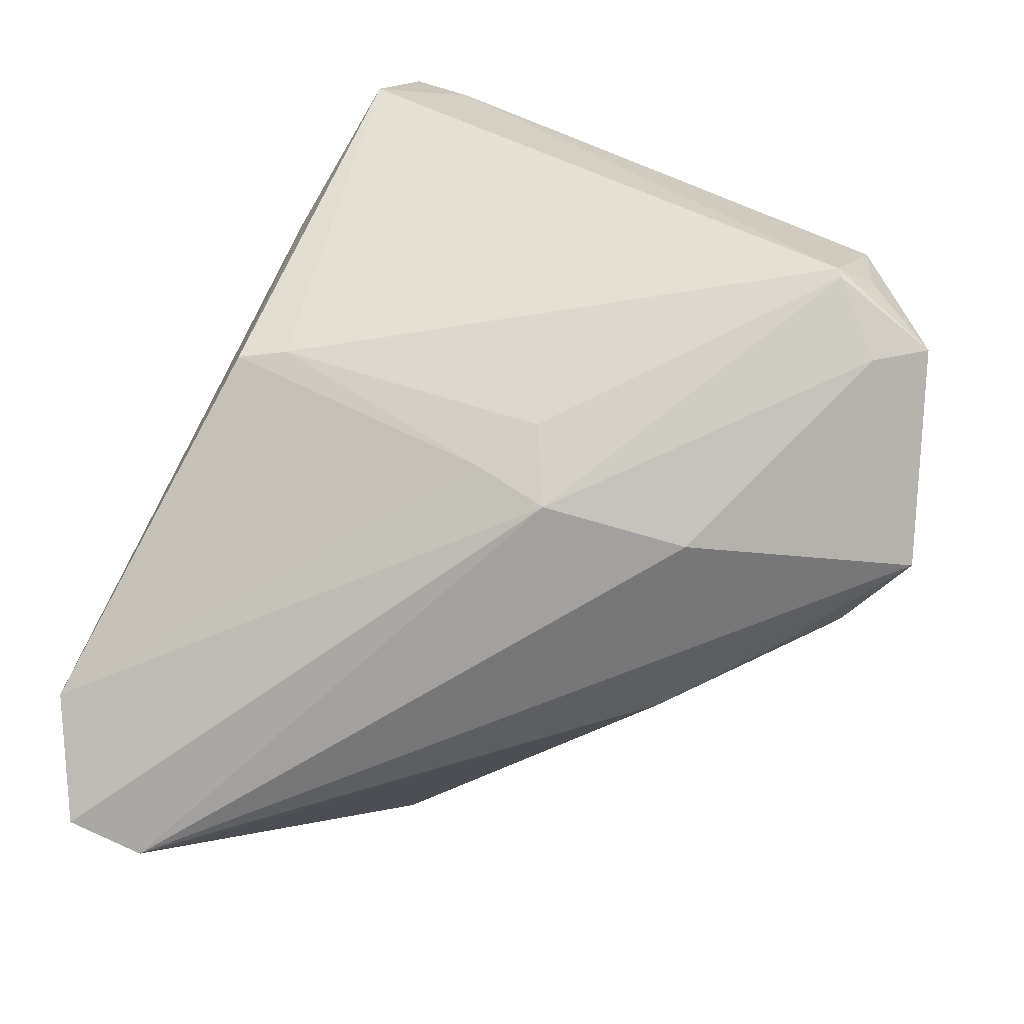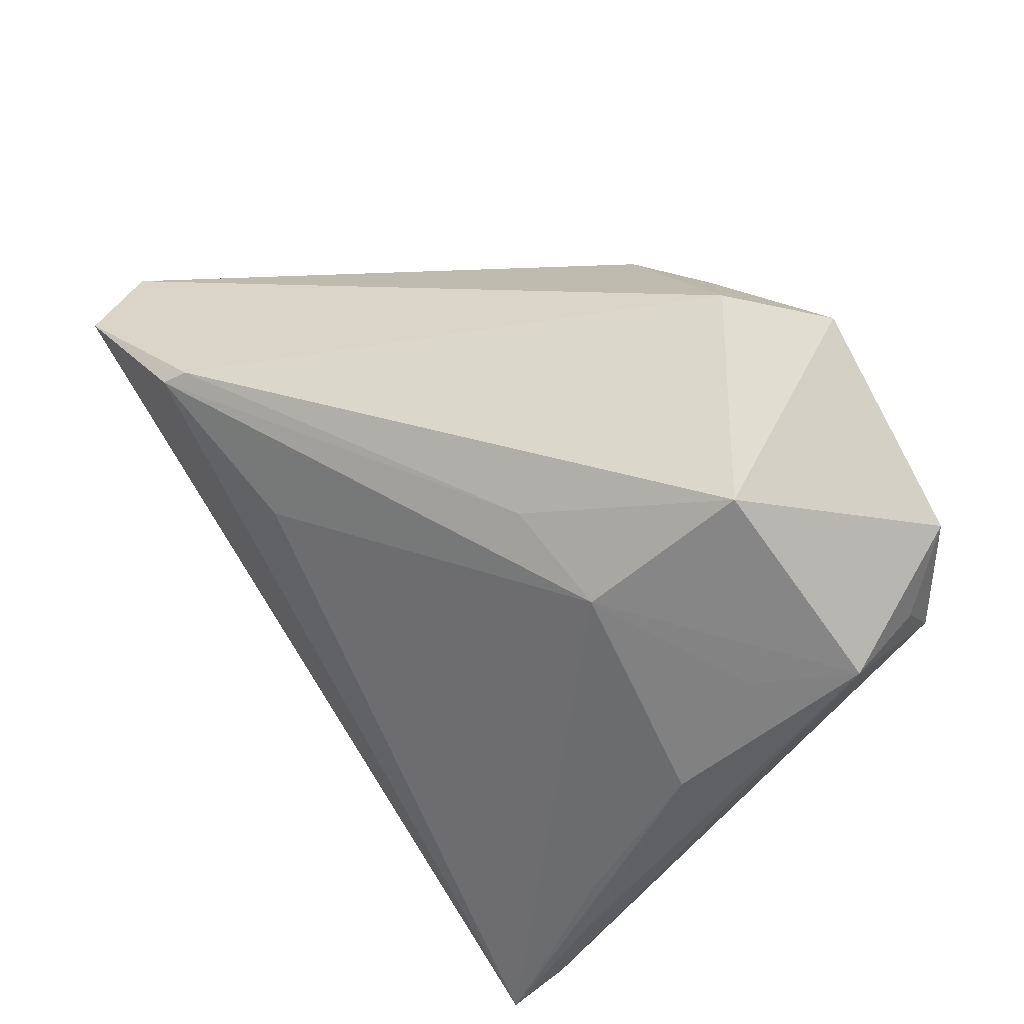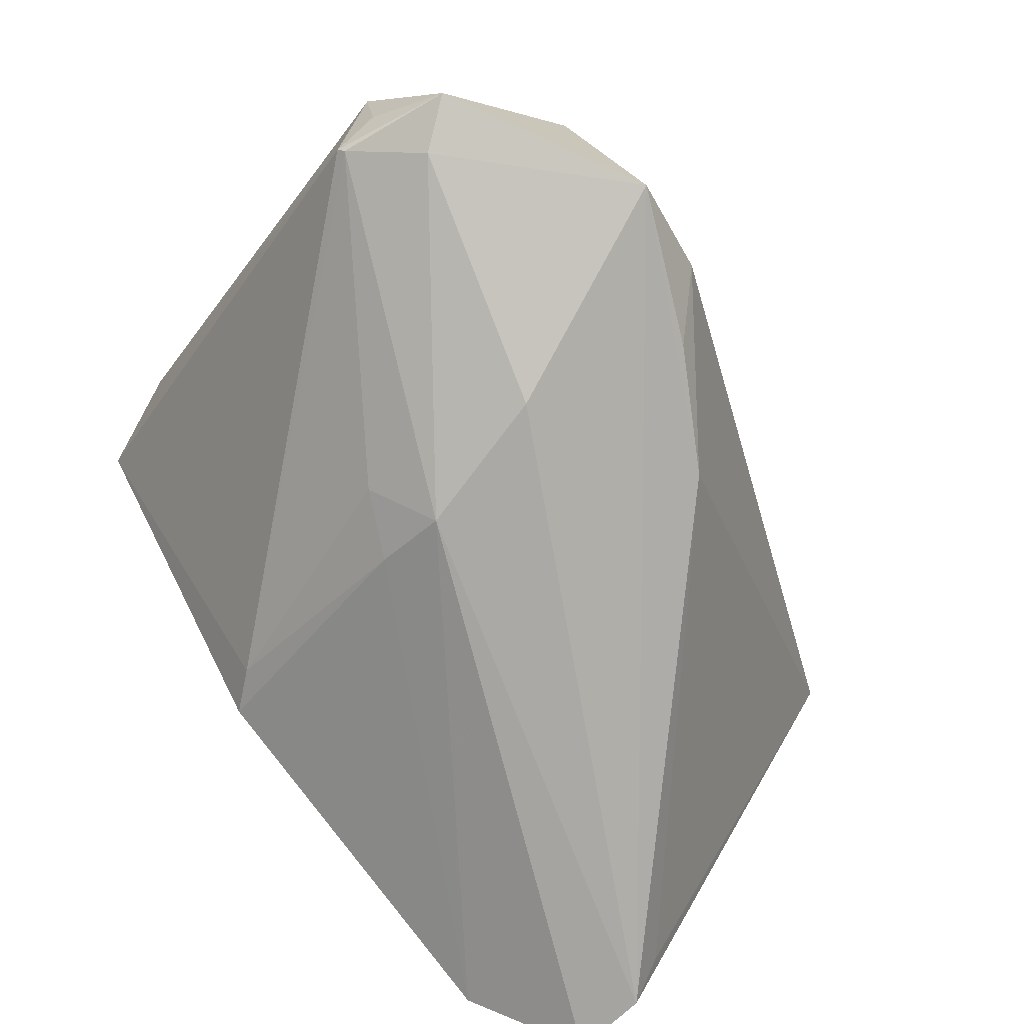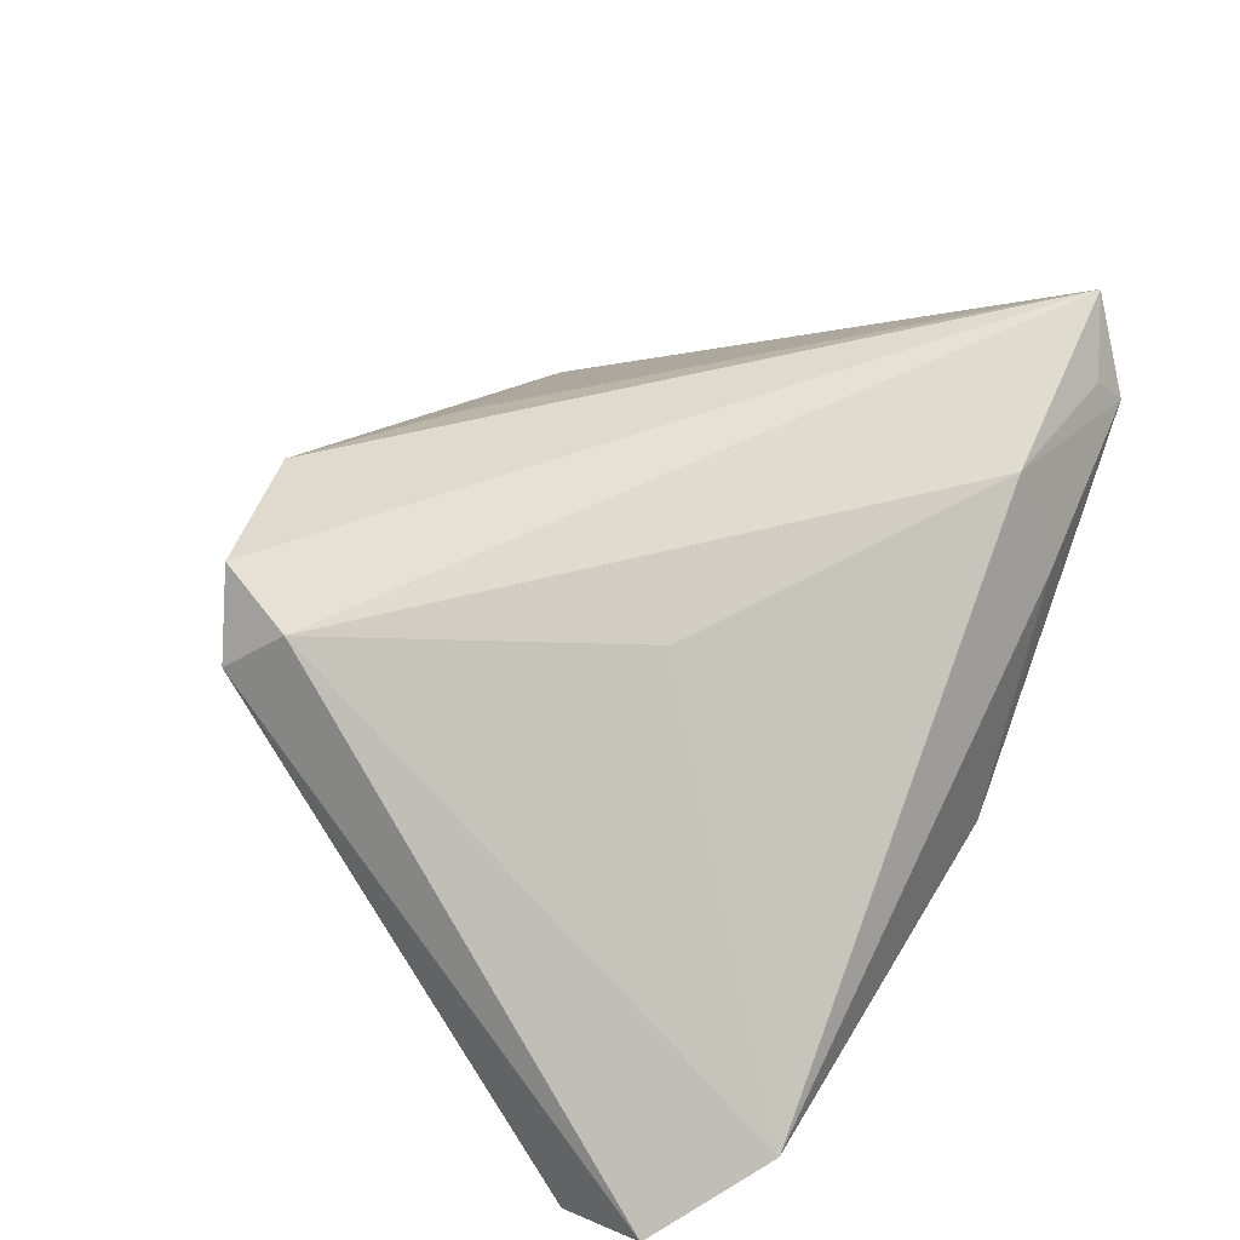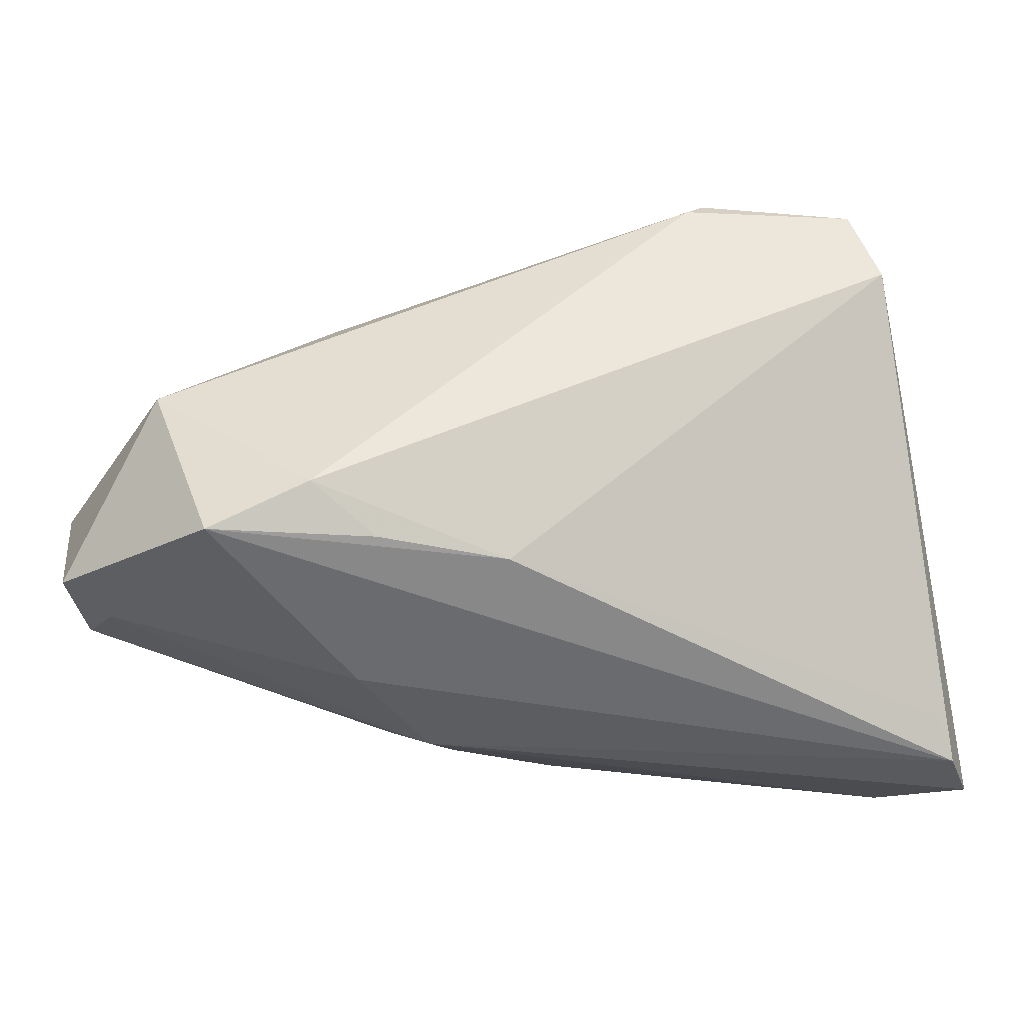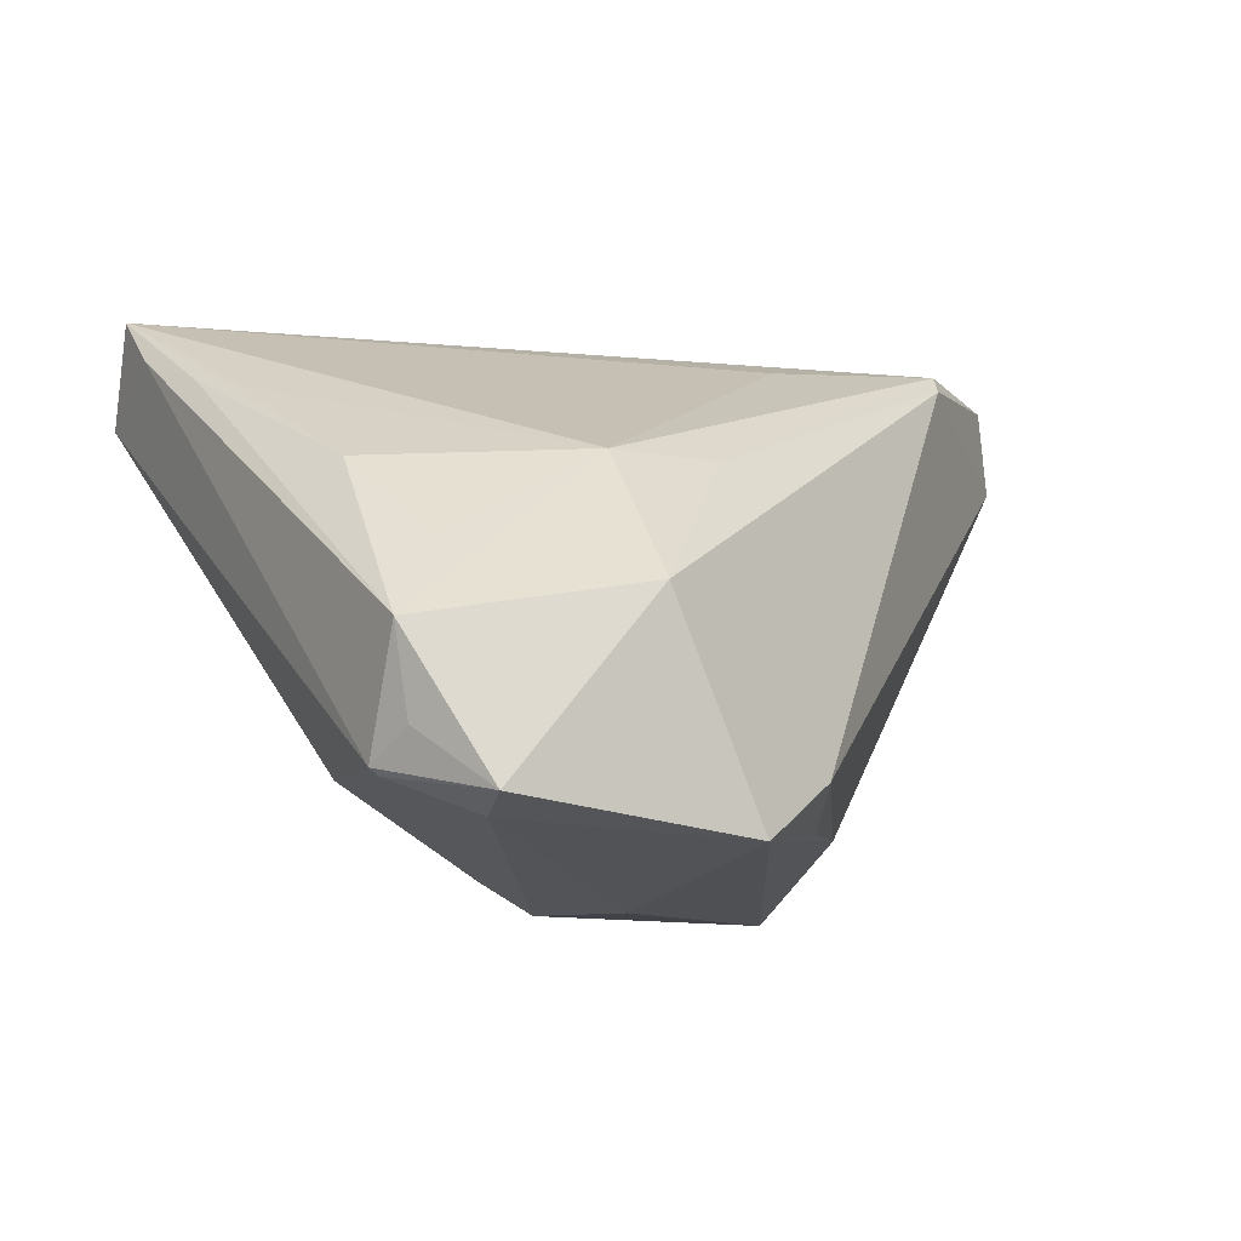
<metadata>
{"format":"obj","ext":"obj","renderer":"f3d","projection":"perspective","resolution":1024,"background":"white","views":[{"elev":-72.3,"azim":61.6,"up":"+Z"},{"elev":55.8,"azim":50.7,"up":"+Y"},{"elev":-75.6,"azim":130.9,"up":"+Z"},{"elev":32.1,"azim":-59.1,"up":"+Z"},{"elev":-35.6,"azim":-164.4,"up":"+Z"},{"elev":-7.6,"azim":133.4,"up":"+Z"}]}
</metadata>
<code>
v 0.01413 0.01789 -0.03011
v 0.01029 -0.007568 -0.02636
v 0.0146 0.03071 0.01334
v 0.05125 0.02455 -0.004749
v -0.04921 0.01581 0.0301
v 0.02716 0.02765 0.01331
v 0.01051 0.0009483 -0.03011
v 0.04119 -0.02658 0.02802
v 0.04951 0.0247 -0.01425
v 0.0464 0.03315 -0.02033
v 0.04342 0.00825 0.0129
v 0.04947 0.0194 -0.01778
v 0.0391 -0.03309 0.03372
v -0.02982 0.02429 0.02849
v 0.01764 -0.003612 -0.02478
v 0.04247 0.0275 -0.02224
v 0.02349 0.04416 -0.02428
v 0.03298 0.04076 -0.001179
v 0.01588 -0.03497 0.02301
v 0.03326 -0.03599 0.02589
v 0.006207 0.03541 -0.02271
v -0.05164 -0.02099 -0.03011
v -0.02375 -0.01648 0.01764
v 0.005196 -0.03782 -0.01331
v 0.01207 0.04202 -0.01829
v -0.05045 -0.01657 -0.02571
v 0.04184 -0.01703 0.02445
v 0.04882 0.02005 -0.01856
v -0.05217 -0.03018 -0.02943
v -0.05077 0.008312 0.02536
v -0.007048 0.02684 -0.02261
v -0.03153 0.02236 0.03064
v 0.04343 0.02146 0.003954
v 0.03705 -0.03744 0.0226
v -0.03981 -0.0383 -0.02469
v -0.01209 0.01507 0.02909
v 0.008755 -0.03306 -0.01428
v 0.04047 -0.01085 0.02312
v -0.05256 0.01449 0.02088
v 0.0184 -0.0383 0.01084
f 13 30 19
f 14 25 39
f 29 30 39
f 13 6 36
f 18 25 14
f 6 4 18
f 18 4 10
f 29 7 35
f 24 40 35
f 40 19 35
f 35 30 29
f 34 40 24
f 34 19 40
f 7 1 16
f 31 39 25
f 26 39 31
f 14 39 5
f 5 39 30
f 5 30 13
f 9 12 10
f 10 4 9
f 9 4 12
f 3 18 14
f 6 18 3
f 17 18 10
f 25 18 17
f 10 16 17
f 17 16 1
f 23 19 30
f 30 35 23
f 23 35 19
f 37 34 24
f 12 34 37
f 13 19 20
f 20 34 13
f 19 34 20
f 7 16 28
f 28 15 7
f 10 12 28
f 28 16 10
f 12 37 28
f 28 37 15
f 22 7 29
f 22 1 7
f 26 31 22
f 22 17 1
f 31 17 22
f 29 39 22
f 22 39 26
f 32 5 13
f 13 36 32
f 14 5 32
f 32 36 6
f 32 3 14
f 6 3 32
f 38 6 13
f 13 11 38
f 38 11 6
f 27 11 13
f 4 11 27
f 33 4 6
f 6 11 33
f 33 11 4
f 8 34 12
f 12 4 8
f 13 34 8
f 8 27 13
f 4 27 8
f 21 31 25
f 25 17 21
f 21 17 31
f 7 15 2
f 15 37 2
f 2 37 24
f 24 35 2
f 2 35 7

</code>
